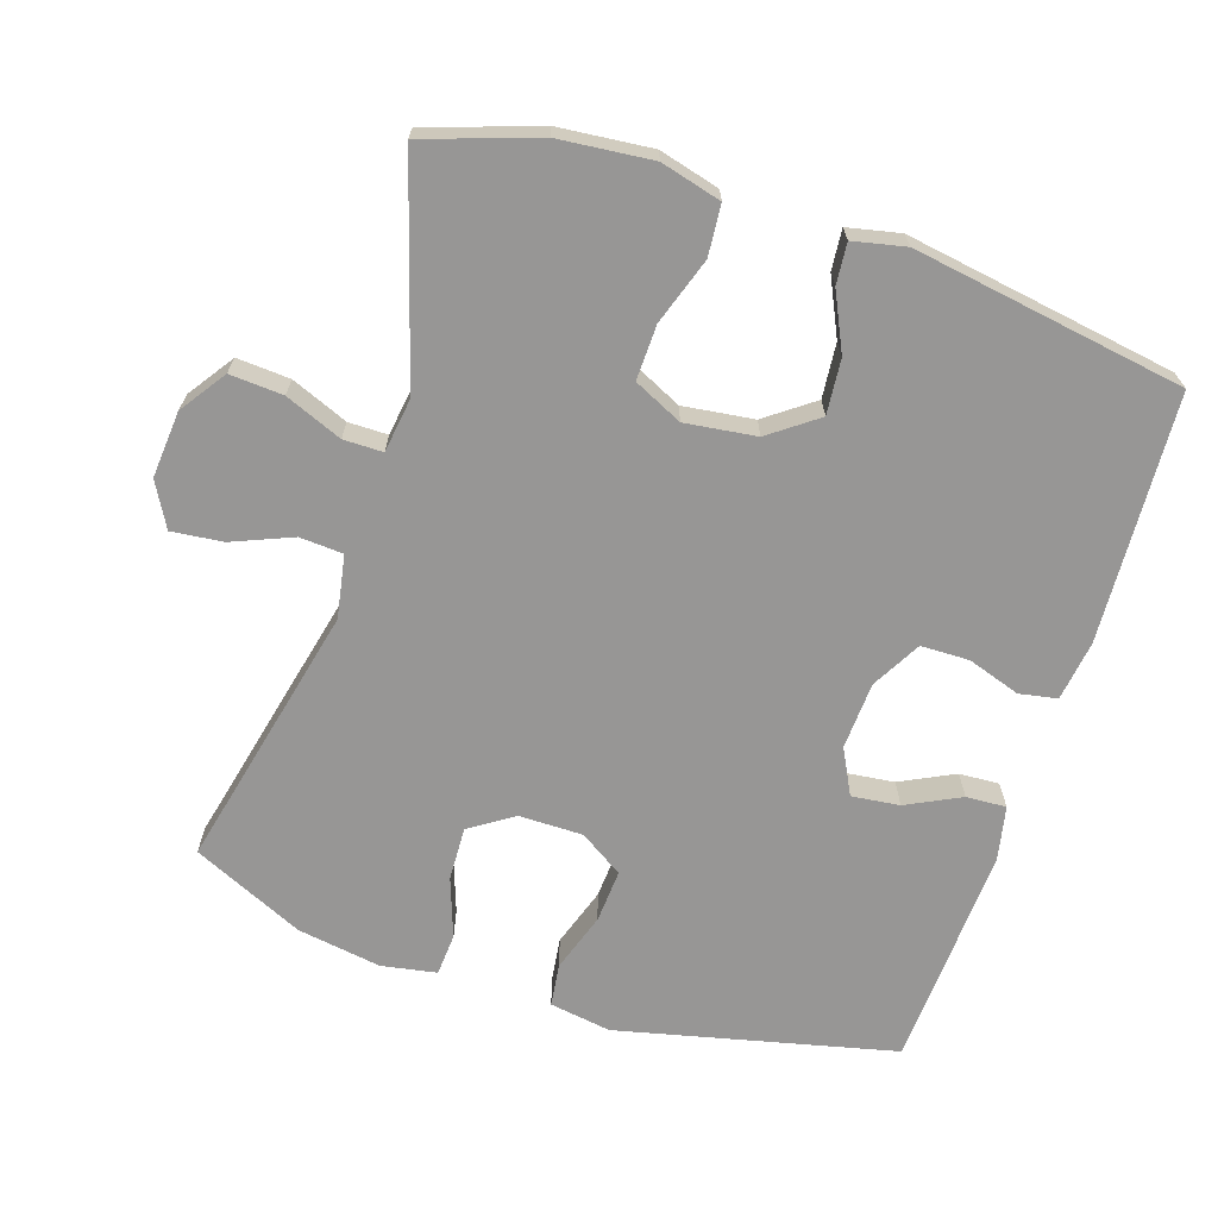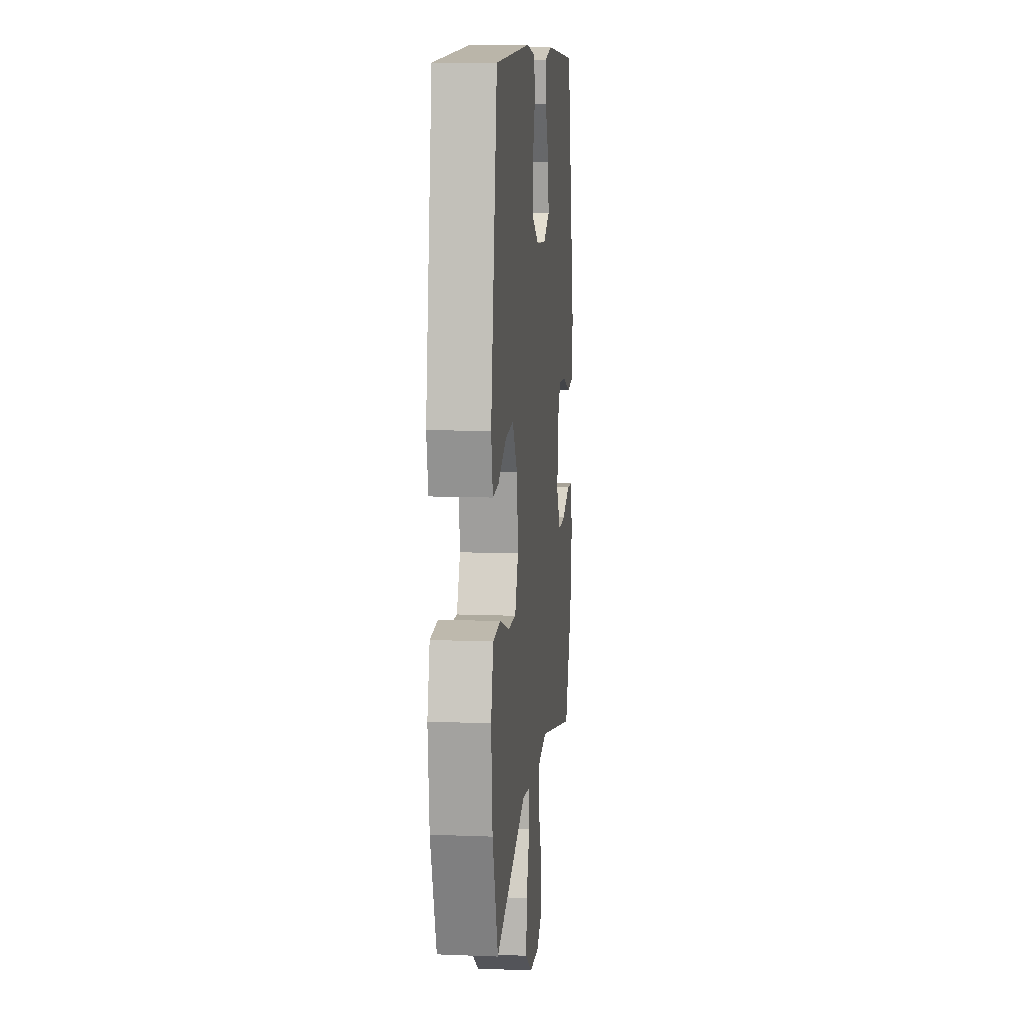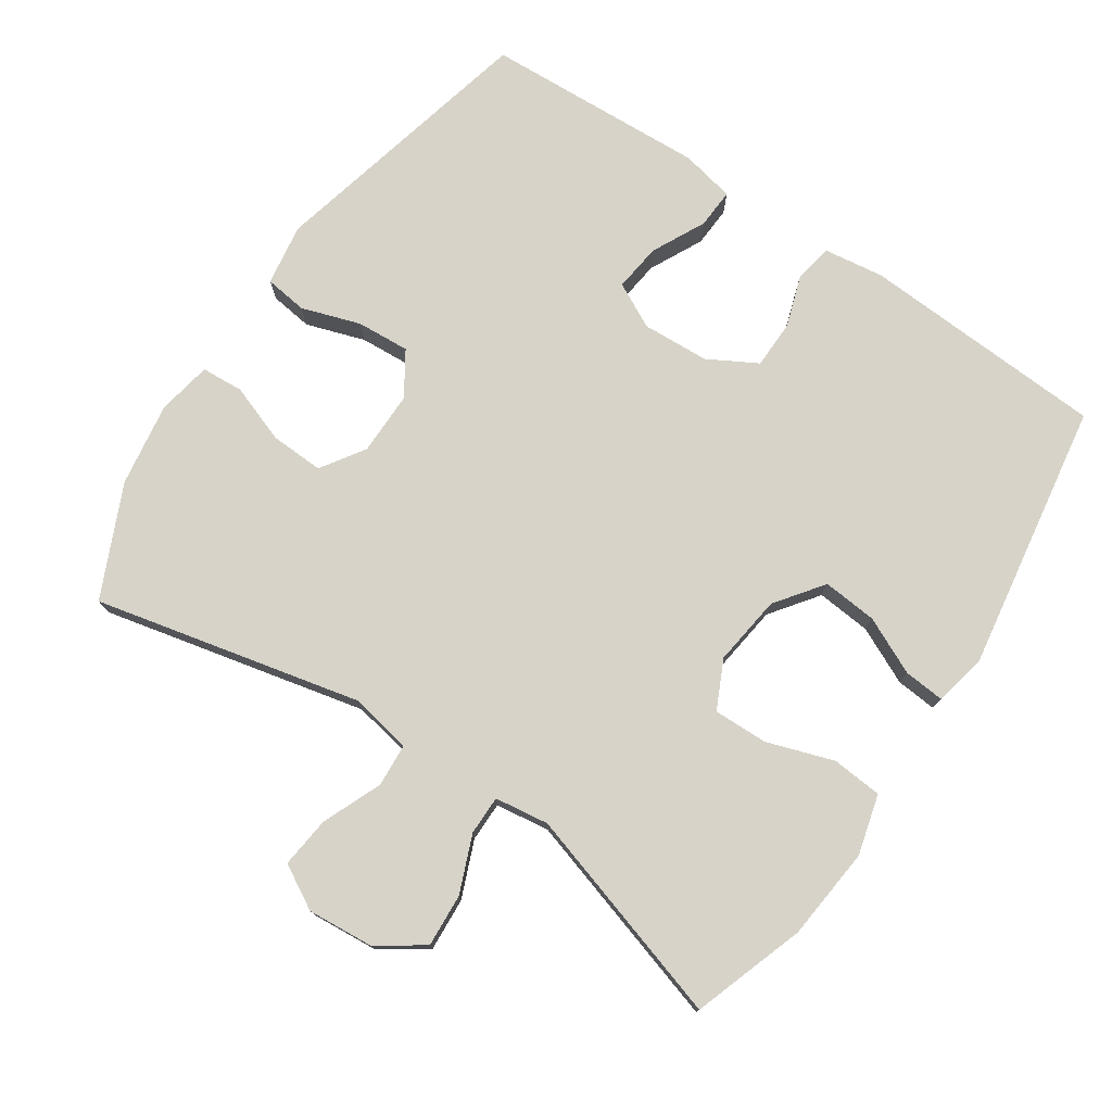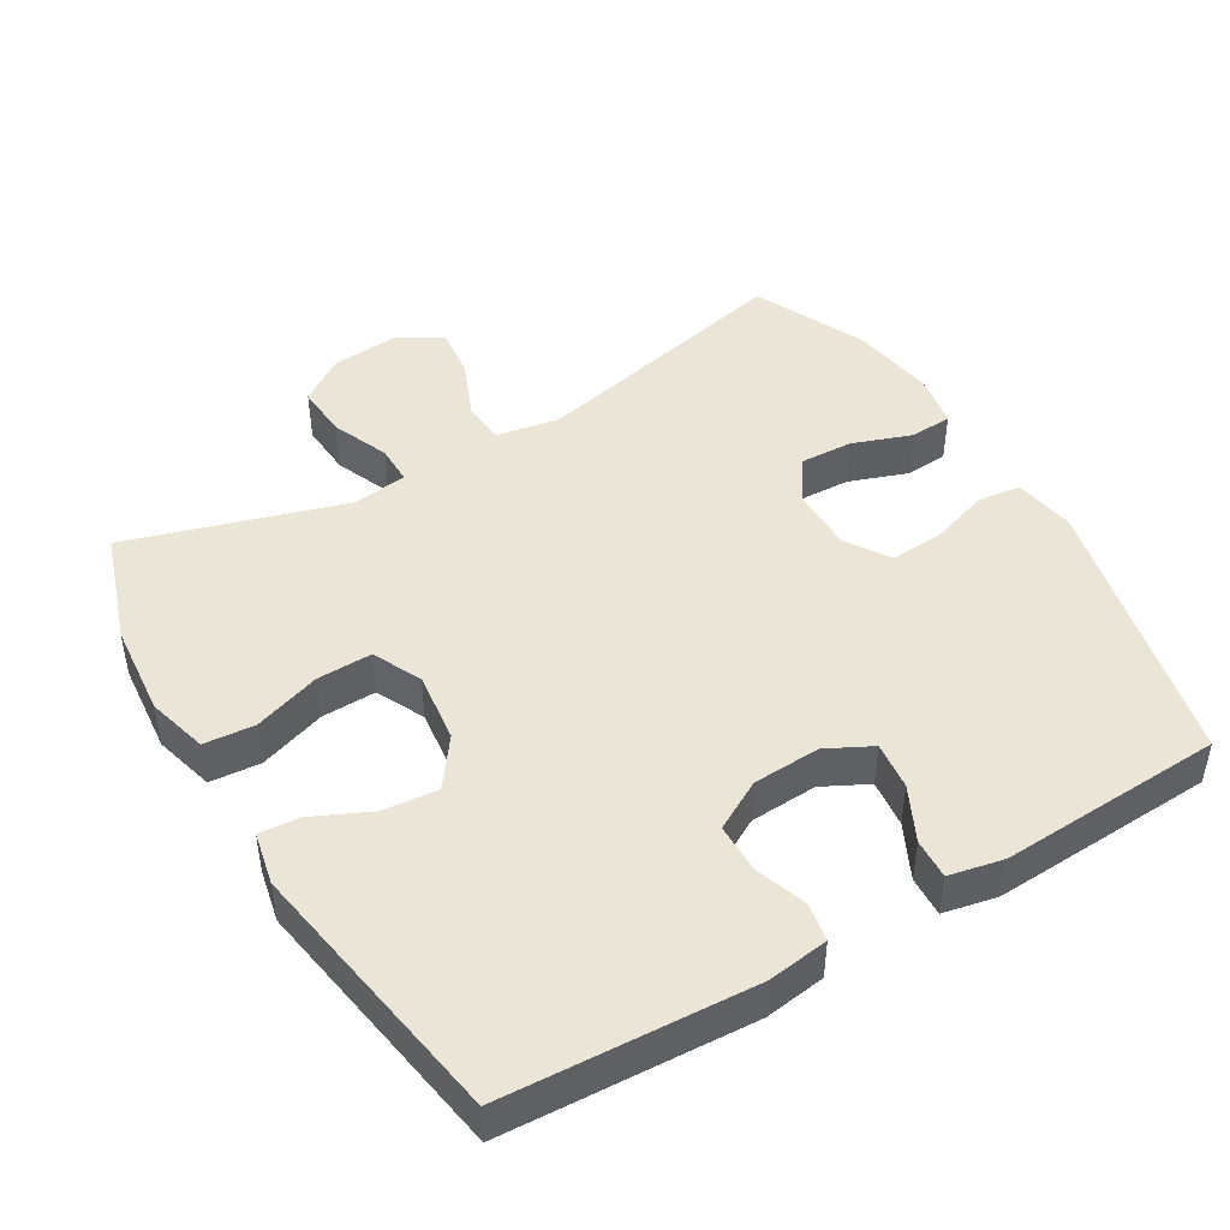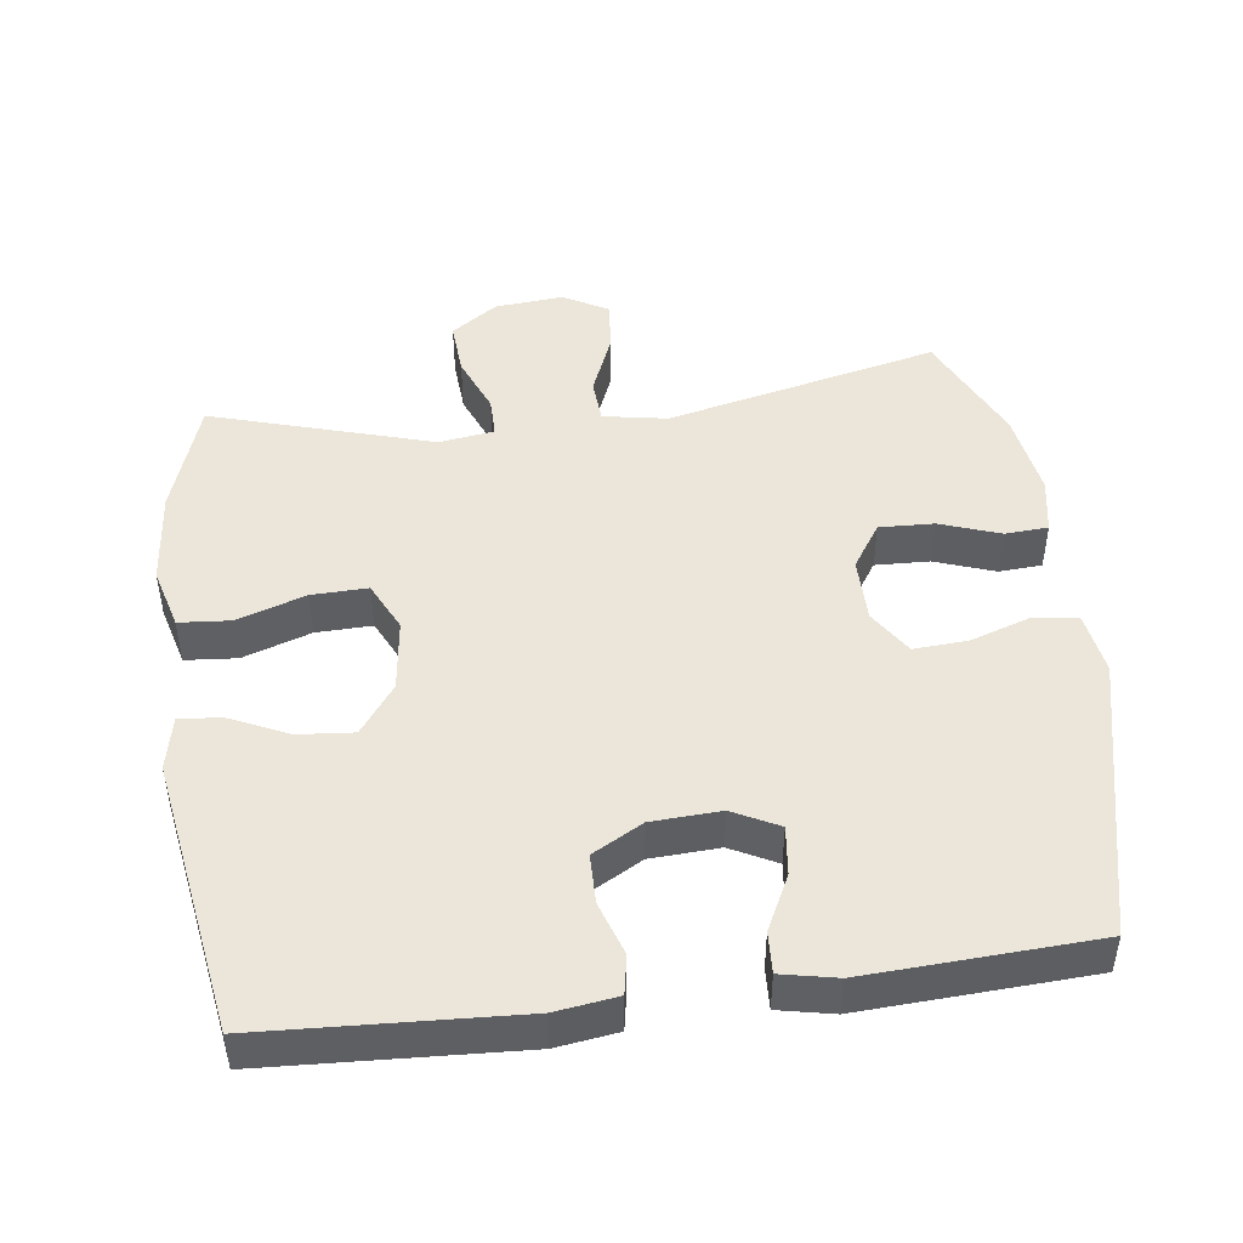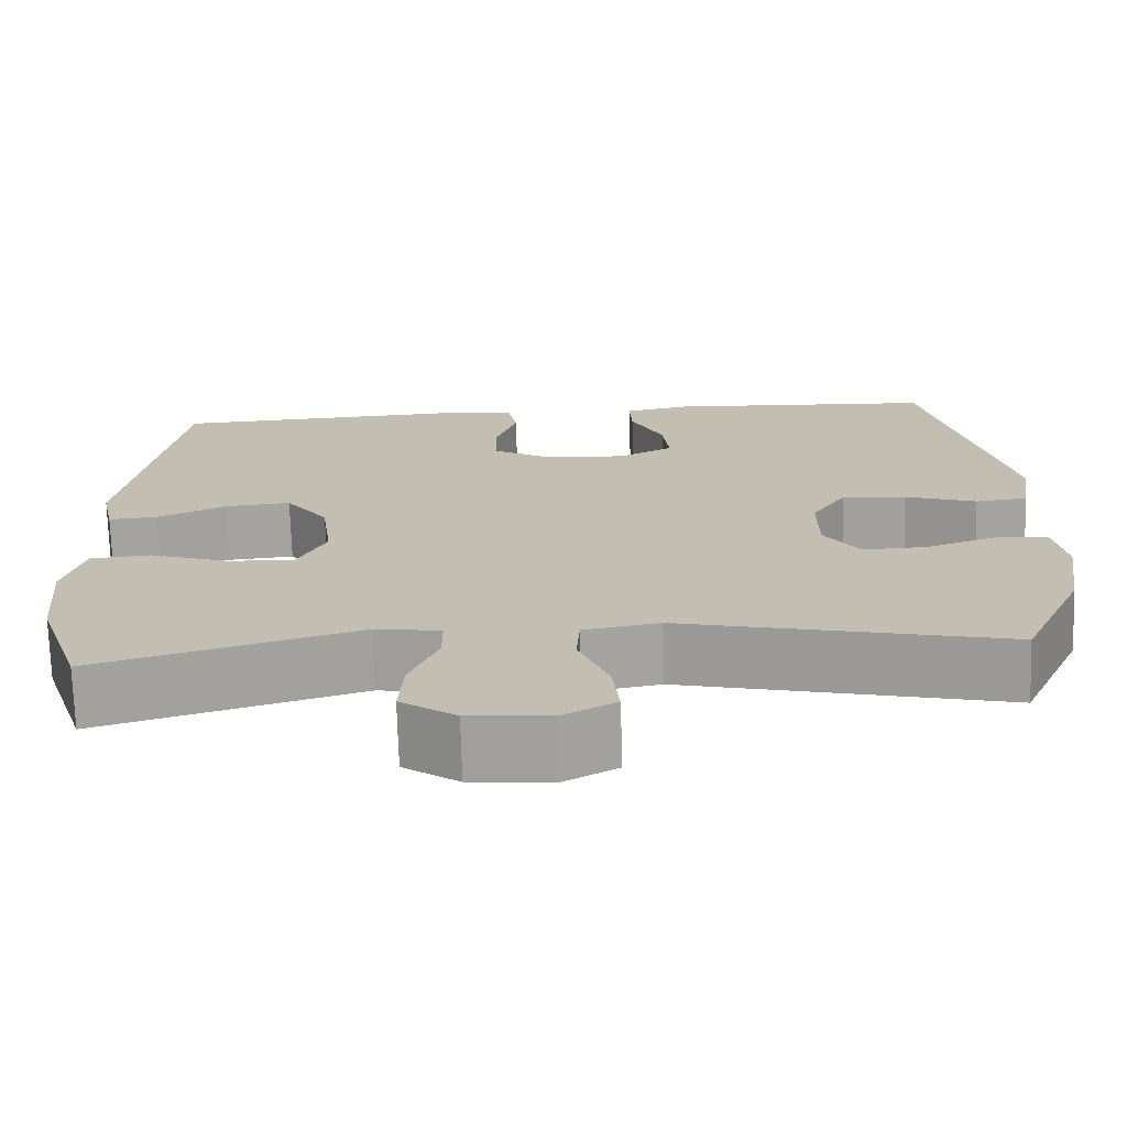
<metadata>
{"format":"obj","ext":"obj","renderer":"f3d","projection":"perspective","resolution":1024,"background":"white","views":[{"elev":-67.9,"azim":-108.0,"up":"+Y"},{"elev":10.7,"azim":-84.3,"up":"+Z"},{"elev":76.2,"azim":-146.0,"up":"+Y"},{"elev":45.6,"azim":-30.8,"up":"+Y"},{"elev":47.0,"azim":-7.5,"up":"+Y"},{"elev":-72.4,"azim":1.7,"up":"+Z"}]}
</metadata>
<code>
v 0.5 0.07 -0.5
v 0.12 0.07 -0.413
v 0.031 0.07 -0.429
v 0.027 0.07 -0.491
v 0.062 0.07 -0.576
v 0.07 0.07 -0.649
v 0.007 0.07 -0.684
v -0.088 0.07 -0.676
v -0.153 0.07 -0.631
v -0.148 0.07 -0.555
v -0.115 0.07 -0.474
v -0.115 0.07 -0.418
v -0.192 0.07 -0.407
v -0.5 0.07 -0.5
v -0.554 0.07 -0.34
v -0.567 0.07 -0.207
v -0.544 0.07 -0.121
v -0.472 0.07 -0.115
v -0.377 0.07 -0.147
v -0.299 0.07 -0.149
v -0.266 0.07 -0.08
v -0.279 0.07 0.021
v -0.329 0.07 0.089
v -0.407 0.07 0.082
v -0.488 0.07 0.044
v -0.546 0.07 0.039
v -0.562 0.07 0.114
v -0.5 0.07 0.5
v -0.148 0.07 0.519
v -0.062 0.07 0.507
v -0.052 0.07 0.453
v -0.077 0.07 0.378
v -0.076 0.07 0.309
v -0.006 0.07 0.27
v 0.09 0.07 0.265
v 0.154 0.07 0.298
v 0.146 0.07 0.366
v 0.108 0.07 0.443
v 0.105 0.07 0.5
v 0.182 0.07 0.516
v 0.5 0.07 0.5
v 0.592 0.07 0.106
v 0.578 0.07 0.018
v 0.517 0.07 0.01
v 0.433 0.07 0.038
v 0.357 0.07 0.043
v 0.317 0.07 -0.019
v 0.317 0.07 -0.11
v 0.358 0.07 -0.172
v 0.434 0.07 -0.169
v 0.518 0.07 -0.139
v 0.578 0.07 -0.143
v 0.592 0.07 -0.221
v 0.573 0.07 -0.341
v 0.5 0 -0.5
v 0.12 0 -0.413
v 0.031 0 -0.429
v 0.027 0 -0.491
v 0.062 0 -0.576
v 0.07 0 -0.649
v 0.007 0 -0.684
v -0.088 0 -0.676
v -0.153 0 -0.631
v -0.148 0 -0.555
v -0.115 0 -0.474
v -0.115 0 -0.418
v -0.192 0 -0.407
v -0.5 0 -0.5
v -0.554 0 -0.34
v -0.567 0 -0.207
v -0.544 0 -0.121
v -0.472 0 -0.115
v -0.377 0 -0.147
v -0.299 0 -0.149
v -0.266 0 -0.08
v -0.279 0 0.021
v -0.329 0 0.089
v -0.407 0 0.082
v -0.488 0 0.044
v -0.546 0 0.039
v -0.562 0 0.114
v -0.5 0 0.5
v -0.148 0 0.519
v -0.062 0 0.507
v -0.052 0 0.453
v -0.077 0 0.378
v -0.076 0 0.309
v -0.006 0 0.27
v 0.09 0 0.265
v 0.154 0 0.298
v 0.146 0 0.366
v 0.108 0 0.443
v 0.105 0 0.5
v 0.182 0 0.516
v 0.5 0 0.5
v 0.592 0 0.106
v 0.578 0 0.018
v 0.517 0 0.01
v 0.433 0 0.038
v 0.357 0 0.043
v 0.317 0 -0.019
v 0.317 0 -0.11
v 0.358 0 -0.172
v 0.434 0 -0.169
v 0.518 0 -0.139
v 0.578 0 -0.143
v 0.592 0 -0.221
v 0.573 0 -0.341
f 54 1 2
f 53 54 2
f 52 53 2
f 51 52 2
f 50 51 2
f 49 50 2 3
f 48 49 3
f 47 48 3
f 46 47 3
f 43 44 45
f 42 43 45
f 41 42 45
f 40 41 45
f 39 40 45
f 38 39 45
f 37 38 45
f 36 37 45 46
f 35 36 46 3
f 30 31 32
f 29 30 32
f 28 29 32
f 27 28 32
f 26 27 32
f 25 26 32
f 24 25 32
f 23 24 32 33
f 22 23 33 34
f 17 18 19
f 16 17 19
f 15 16 19
f 14 15 19
f 13 14 19
f 12 13 19 20
f 9 10 11
f 8 9 11
f 7 8 11
f 6 7 11
f 5 6 11
f 4 5 11
f 3 4 11 12
f 35 3 12
f 34 35 12
f 22 34 12
f 21 22 12
f 12 20 21
f 56 55 108
f 56 108 107
f 56 107 106
f 56 106 105
f 56 105 104
f 57 56 104 103
f 57 103 102
f 57 102 101
f 57 101 100
f 99 98 97
f 99 97 96
f 99 96 95
f 99 95 94
f 99 94 93
f 99 93 92
f 99 92 91
f 100 99 91 90
f 57 100 90 89
f 86 85 84
f 86 84 83
f 86 83 82
f 86 82 81
f 86 81 80
f 86 80 79
f 86 79 78
f 87 86 78 77
f 88 87 77 76
f 73 72 71
f 73 71 70
f 73 70 69
f 73 69 68
f 73 68 67
f 74 73 67 66
f 65 64 63
f 65 63 62
f 65 62 61
f 65 61 60
f 65 60 59
f 65 59 58
f 66 65 58 57
f 66 57 89
f 66 89 88
f 66 88 76
f 66 76 75
f 75 74 66
f 1 55 56 2
f 2 56 57 3
f 3 57 58 4
f 4 58 59 5
f 5 59 60 6
f 6 60 61 7
f 7 61 62 8
f 8 62 63 9
f 9 63 64 10
f 10 64 65 11
f 11 65 66 12
f 12 66 67 13
f 13 67 68 14
f 14 68 69 15
f 15 69 70 16
f 16 70 71 17
f 17 71 72 18
f 18 72 73 19
f 19 73 74 20
f 20 74 75 21
f 21 75 76 22
f 22 76 77 23
f 23 77 78 24
f 24 78 79 25
f 25 79 80 26
f 26 80 81 27
f 27 81 82 28
f 28 82 83 29
f 29 83 84 30
f 30 84 85 31
f 31 85 86 32
f 32 86 87 33
f 33 87 88 34
f 34 88 89 35
f 35 89 90 36
f 36 90 91 37
f 37 91 92 38
f 38 92 93 39
f 39 93 94 40
f 40 94 95 41
f 41 95 96 42
f 42 96 97 43
f 43 97 98 44
f 44 98 99 45
f 45 99 100 46
f 46 100 101 47
f 47 101 102 48
f 48 102 103 49
f 49 103 104 50
f 50 104 105 51
f 51 105 106 52
f 52 106 107 53
f 53 107 108 54
f 54 108 55 1

</code>
